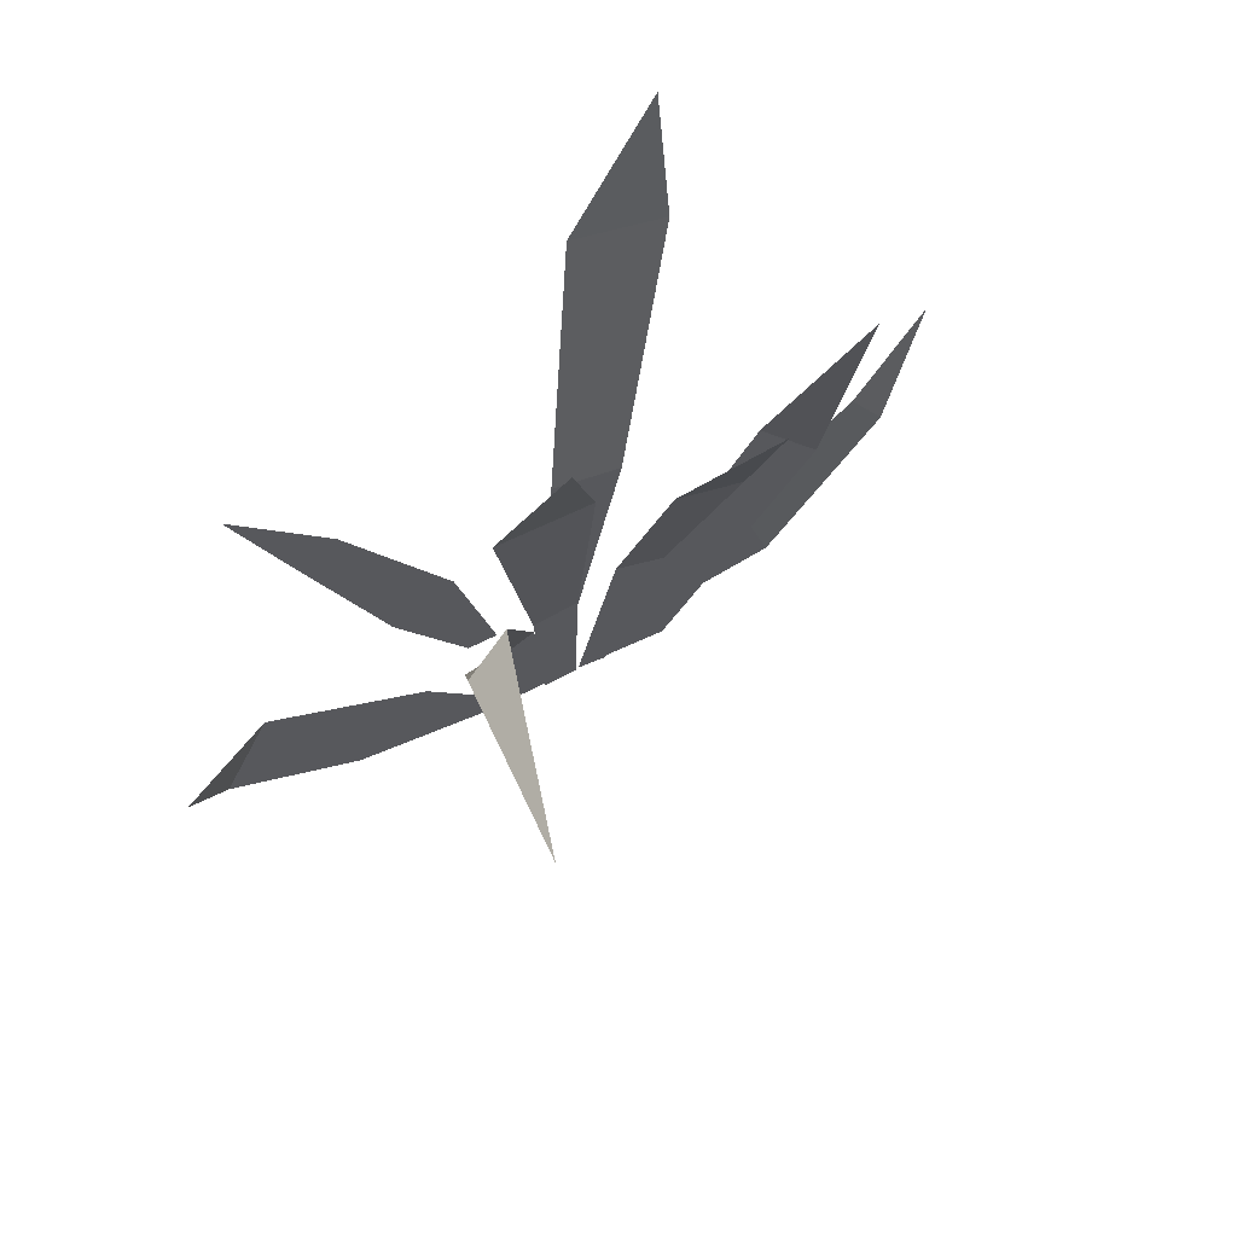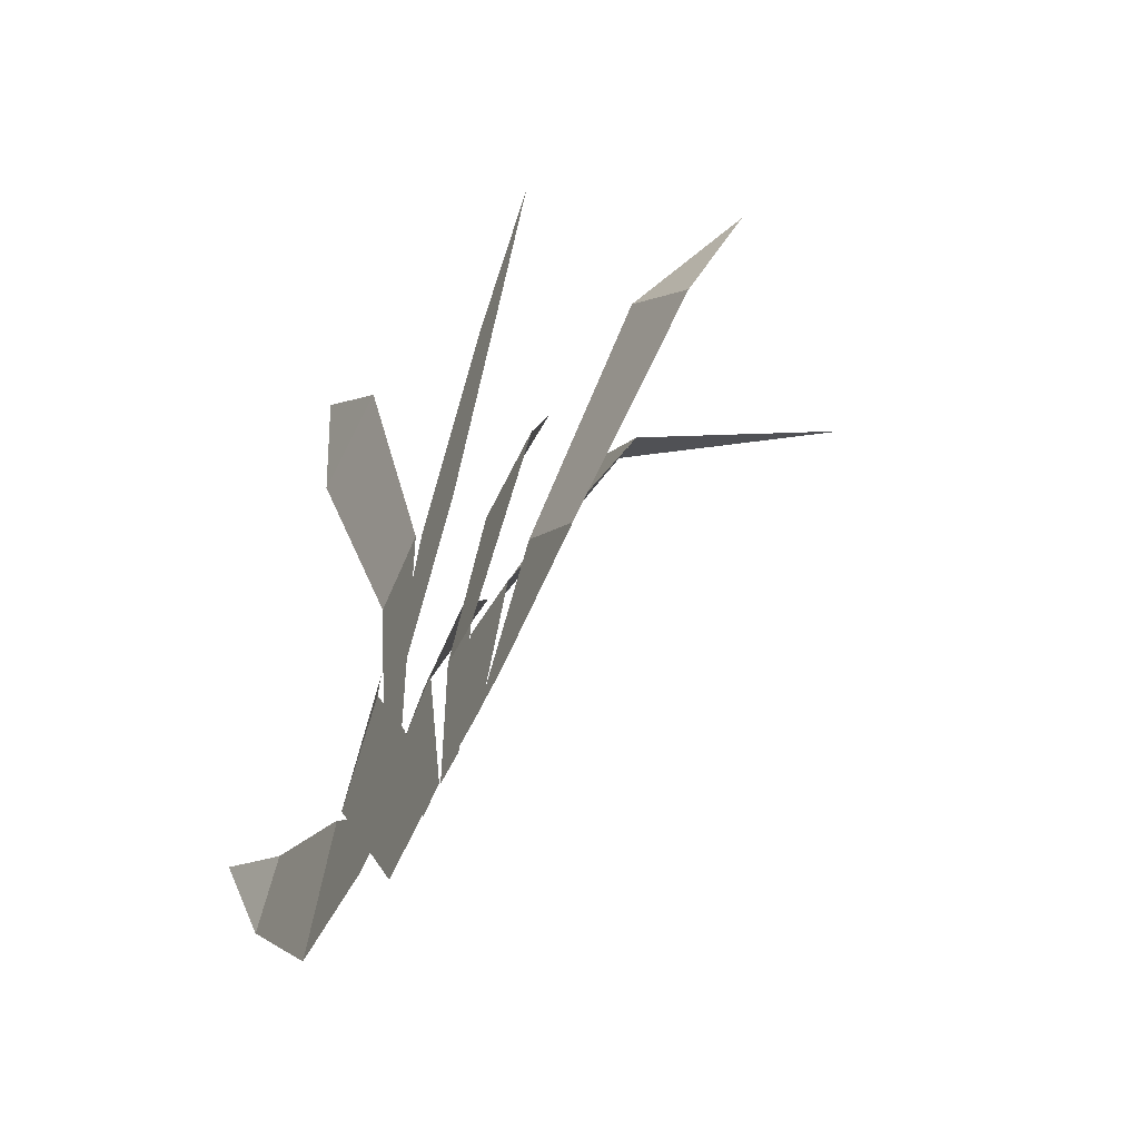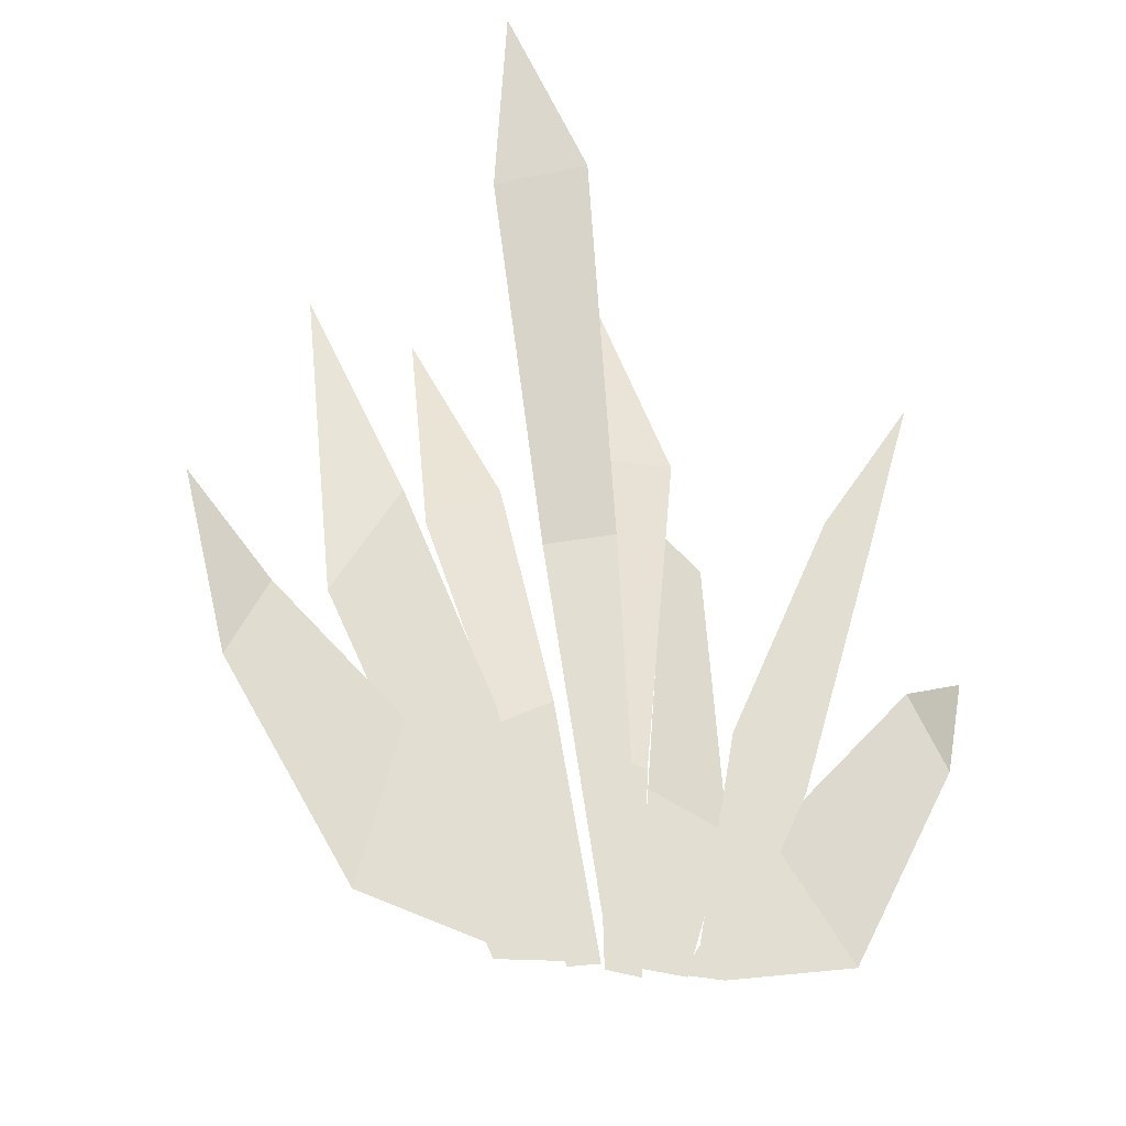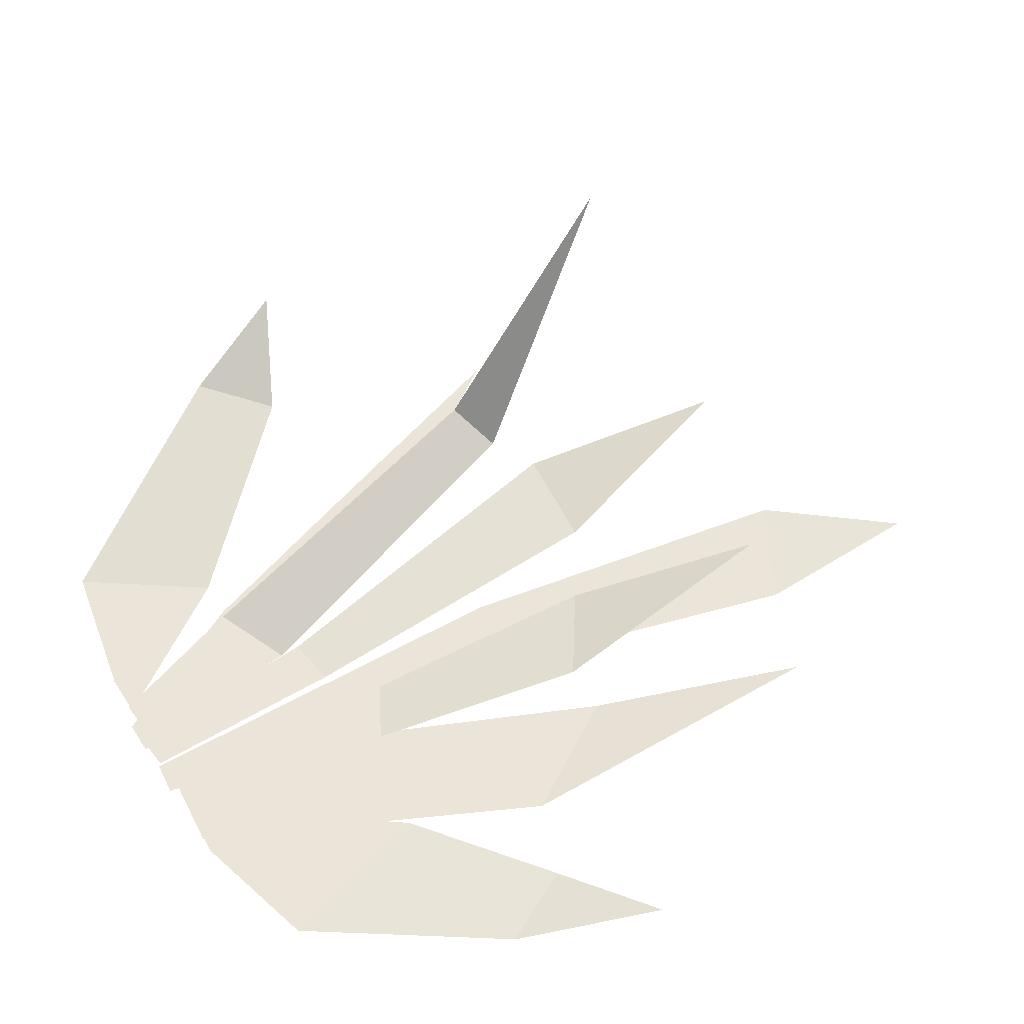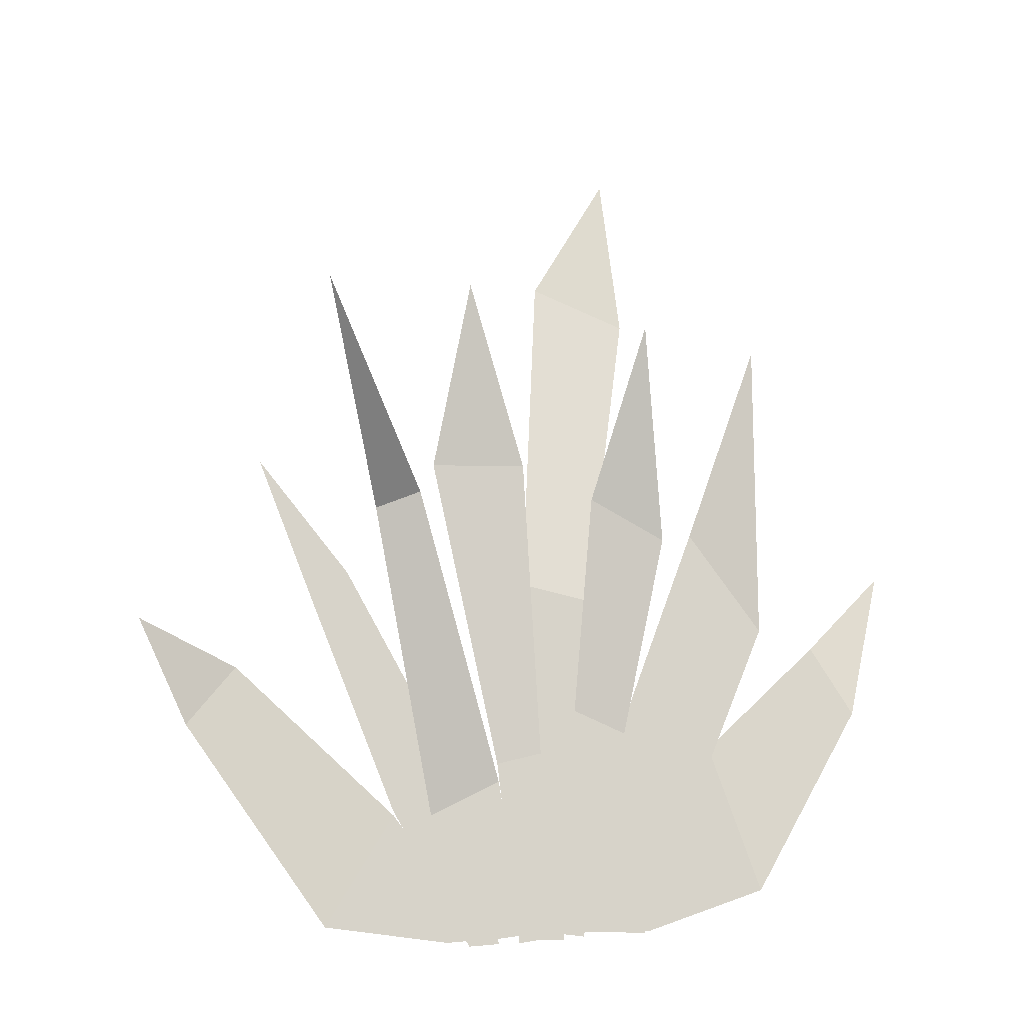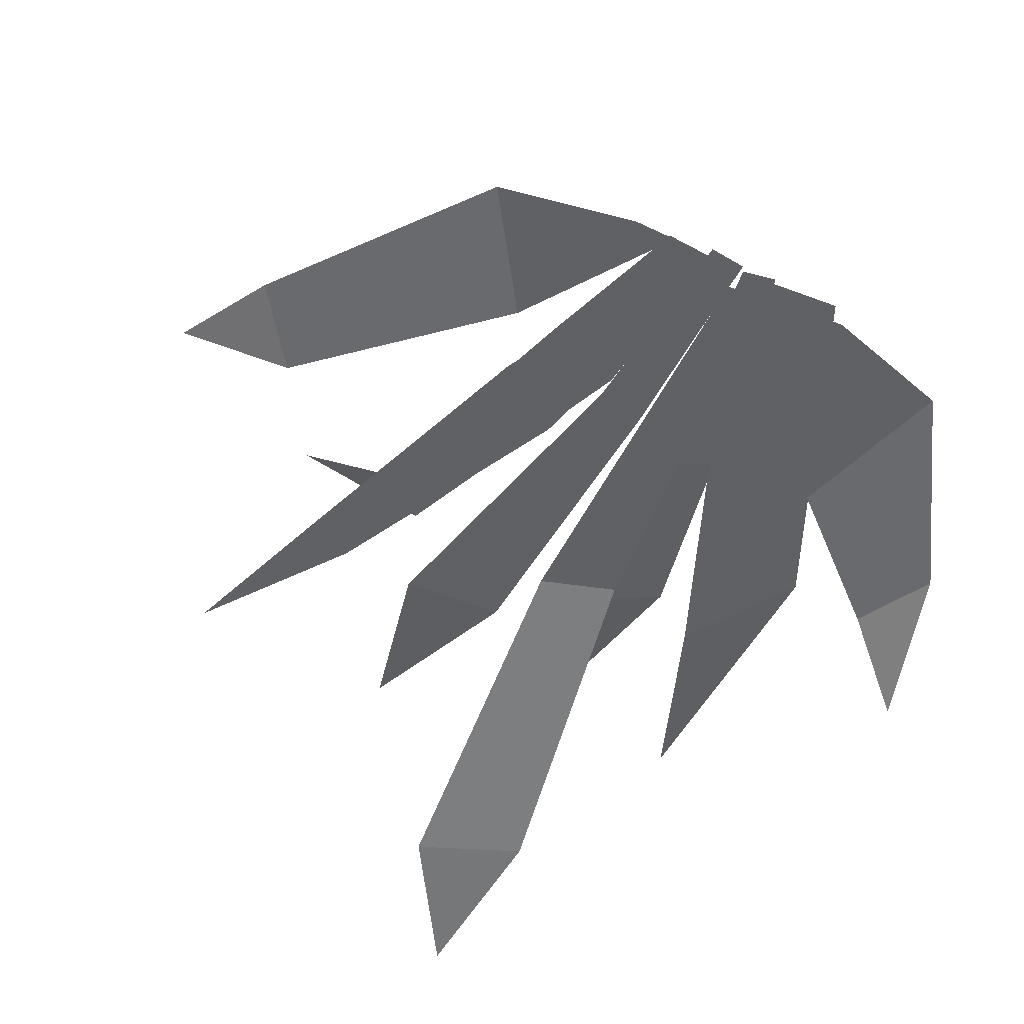
<metadata>
{"format":"obj","ext":"obj","renderer":"f3d","projection":"perspective","resolution":1024,"background":"white","views":[{"elev":70.3,"azim":-26.2,"up":"+Y"},{"elev":-62.0,"azim":-115.8,"up":"+Y"},{"elev":-27.7,"azim":158.8,"up":"+Y"},{"elev":59.0,"azim":57.5,"up":"+Z"},{"elev":76.2,"azim":-4.8,"up":"+Z"},{"elev":-50.1,"azim":-28.1,"up":"+Z"}]}
</metadata>
<code>
g grass-basic_white
v -0.4449 0.4064 0.04997
v -0.5654 0.4723 0.1267
v -0.5147 0.3269 0.08028
v -0.2287 0.5898 0.1679
v -0.167 0.6147 0.1401
v -0.2547 0.8268 0.4557
v -0.07378 0.915 0.1236
v -0.147 0.6703 0.06698
v -0.02038 0.6585 0.06471
v 0.1485 0.9058 -0.1006
v 0.1401 1.14 -0.1186
v 0.02509 0.9728 -0.09094
v 0.07133 0.5983 0.07853
v 0.1658 0.533 0.07101
v 0.1653 0.822 0.1492
v 0.2928 0.4008 0.02637
v 0.3208 0.7976 0.06381
v 0.2086 0.5458 0.02637
v 0.4173 0.2796 -0.01997
v 0.478 0.4756 -0.05305
v 0.3687 0.3768 -0.01997
v -0.4449 0.4064 0.04997
v -0.5147 0.3269 0.08028
v -0.5654 0.4723 0.1267
v -0.2287 0.5898 0.1679
v -0.2547 0.8268 0.4557
v -0.167 0.6147 0.1401
v -0.07378 0.915 0.1236
v -0.02038 0.6585 0.06471
v -0.147 0.6703 0.06698
v 0.1485 0.9058 -0.1006
v 0.02509 0.9728 -0.09094
v 0.1401 1.14 -0.1186
v 0.07133 0.5983 0.07853
v 0.1653 0.822 0.1492
v 0.1658 0.533 0.07101
v 0.2928 0.4008 0.02637
v 0.2086 0.5458 0.02637
v 0.3208 0.7976 0.06381
v 0.4173 0.2796 -0.01997
v 0.3687 0.3768 -0.01997
v 0.478 0.4756 -0.05305
v -0.5147 0.3269 0.08028
v -0.3455 0.03958 0.02637
v -0.2408 0.1846 0.02637
v -0.4449 0.4064 0.04997
v -0.3455 0.03958 0.02637
v -0.1803 0.004767 0.02637
v -0.1275 0.004767 0.02637
v -0.2408 0.1846 0.02637
v -0.2866 0.5541 -0.06343
v -0.4044 0.733 -0.06343
v -0.3418 0.5219 -0.06343
v -0.1573 0.2622 -0.06343
v -0.2446 0.2016 -0.06343
v -0.1094 0.002382 -0.06343
v -0.1514 0.002382 -0.06343
v -0.2287 0.5898 0.1679
v -0.1889 0.1802 0.02637
v -0.09152 0.2195 0.02637
v -0.167 0.6147 0.1401
v -0.1889 0.1802 0.02637
v -0.1349 0.003034 0.02637
v -0.07536 0.006246 0.02637
v -0.09152 0.2195 0.02637
v -0.08133 -0.004159 0.02637
v -0.03692 -0.0001743 0.02637
v -0.02991 0.2535 0.02637
v -0.09145 0.2442 0.02637
v -0.02038 0.6585 0.06471
v -0.147 0.6703 0.06698
v -0.09145 0.2442 0.02637
v -0.02991 0.2535 0.02637
v 0.1485 0.9058 -0.1006
v 0.02509 0.9728 -0.09094
v -0.03369 0.5072 -0.02861
v 0.0577 0.4757 -0.02861
v 0.0577 0.4757 -0.02861
v -0.03369 0.5072 -0.02861
v -0.06002 0.002127 -0.02861
v -0.01918 -0.002124 -0.02861
v 0.0227 0.3093 0.02637
v -0.03287 0.005744 0.02637
v 0.007114 -0.002458 0.02637
v 0.08897 0.2717 0.02637
v 0.07133 0.5983 0.07853
v 0.0227 0.3093 0.02637
v 0.08897 0.2717 0.02637
v 0.1658 0.533 0.07101
v 0.09254 0.2941 0.02637
v 0.002624 0.004202 0.02637
v 0.09117 -0.004221 0.02637
v 0.192 0.1983 0.02637
v 0.2086 0.5458 0.02637
v 0.2928 0.4008 0.02637
v 0.3687 0.3768 -0.01997
v 0.2069 0.2445 -0.003526
v 0.2593 0.04211 -0.003526
v 0.4173 0.2796 -0.01997
v 0.2069 0.2445 -0.003526
v 0.02837 0.005455 -0.003526
v 0.09848 -0.0009199 -0.003526
v 0.2593 0.04211 -0.003526
v -0.5147 0.3269 0.08028
v -0.4449 0.4064 0.04997
v -0.2408 0.1846 0.02637
v -0.3455 0.03958 0.02637
v -0.3455 0.03958 0.02637
v -0.2408 0.1846 0.02637
v -0.1275 0.004767 0.02637
v -0.1803 0.004767 0.02637
v -0.2866 0.5541 -0.06343
v -0.3418 0.5219 -0.06343
v -0.4044 0.733 -0.06343
v -0.1573 0.2622 -0.06343
v -0.2446 0.2016 -0.06343
v -0.1094 0.002382 -0.06343
v -0.1514 0.002382 -0.06343
v -0.2287 0.5898 0.1679
v -0.167 0.6147 0.1401
v -0.09152 0.2195 0.02637
v -0.1889 0.1802 0.02637
v -0.1889 0.1802 0.02637
v -0.09152 0.2195 0.02637
v -0.07536 0.006246 0.02637
v -0.1349 0.003034 0.02637
v -0.08133 -0.004159 0.02637
v -0.09145 0.2442 0.02637
v -0.02991 0.2535 0.02637
v -0.03692 -0.0001743 0.02637
v -0.02038 0.6585 0.06471
v -0.02991 0.2535 0.02637
v -0.09145 0.2442 0.02637
v -0.147 0.6703 0.06698
v 0.1485 0.9058 -0.1006
v 0.0577 0.4757 -0.02861
v -0.03369 0.5072 -0.02861
v 0.02509 0.9728 -0.09094
v 0.0577 0.4757 -0.02861
v -0.01918 -0.002124 -0.02861
v -0.06002 0.002127 -0.02861
v -0.03369 0.5072 -0.02861
v 0.0227 0.3093 0.02637
v 0.08897 0.2717 0.02637
v 0.007114 -0.002458 0.02637
v -0.03287 0.005744 0.02637
v 0.07133 0.5983 0.07853
v 0.1658 0.533 0.07101
v 0.08897 0.2717 0.02637
v 0.0227 0.3093 0.02637
v 0.09254 0.2941 0.02637
v 0.09117 -0.004221 0.02637
v 0.002624 0.004202 0.02637
v 0.192 0.1983 0.02637
v 0.2086 0.5458 0.02637
v 0.2928 0.4008 0.02637
v 0.3687 0.3768 -0.01997
v 0.4173 0.2796 -0.01997
v 0.2593 0.04211 -0.003526
v 0.2069 0.2445 -0.003526
v 0.2069 0.2445 -0.003526
v 0.2593 0.04211 -0.003526
v 0.09848 -0.0009199 -0.003526
v 0.02837 0.005455 -0.003526
f 2 1 3
f 5 4 6
f 8 7 9
f 11 10 12
f 14 13 15
f 17 16 18
f 20 19 21
f 23 22 24
f 26 25 27
f 29 28 30
f 32 31 33
f 35 34 36
f 38 37 39
f 41 40 42
f 44 43 45
f 45 43 46
f 48 47 49
f 49 47 50
f 52 51 53
f 54 53 51
f 55 53 54
f 54 56 55
f 55 56 57
f 59 58 60
f 60 58 61
f 63 62 64
f 64 62 65
f 67 66 68
f 68 66 69
f 71 70 72
f 72 70 73
f 75 74 76
f 76 74 77
f 79 78 80
f 80 78 81
f 83 82 84
f 84 82 85
f 87 86 88
f 88 86 89
f 91 90 92
f 92 90 93
f 90 94 93
f 93 94 95
f 97 96 98
f 98 96 99
f 101 100 102
f 102 100 103
f 105 104 106
f 106 104 107
f 109 108 110
f 110 108 111
f 113 112 114
f 112 113 115
f 115 113 116
f 116 117 115
f 118 117 116
f 120 119 121
f 121 119 122
f 124 123 125
f 125 123 126
f 128 127 129
f 129 127 130
f 132 131 133
f 133 131 134
f 136 135 137
f 137 135 138
f 140 139 141
f 141 139 142
f 144 143 145
f 145 143 146
f 148 147 149
f 149 147 150
f 152 151 153
f 154 151 152
f 154 155 151
f 156 155 154
f 158 157 159
f 159 157 160
f 162 161 163
f 163 161 164

</code>
